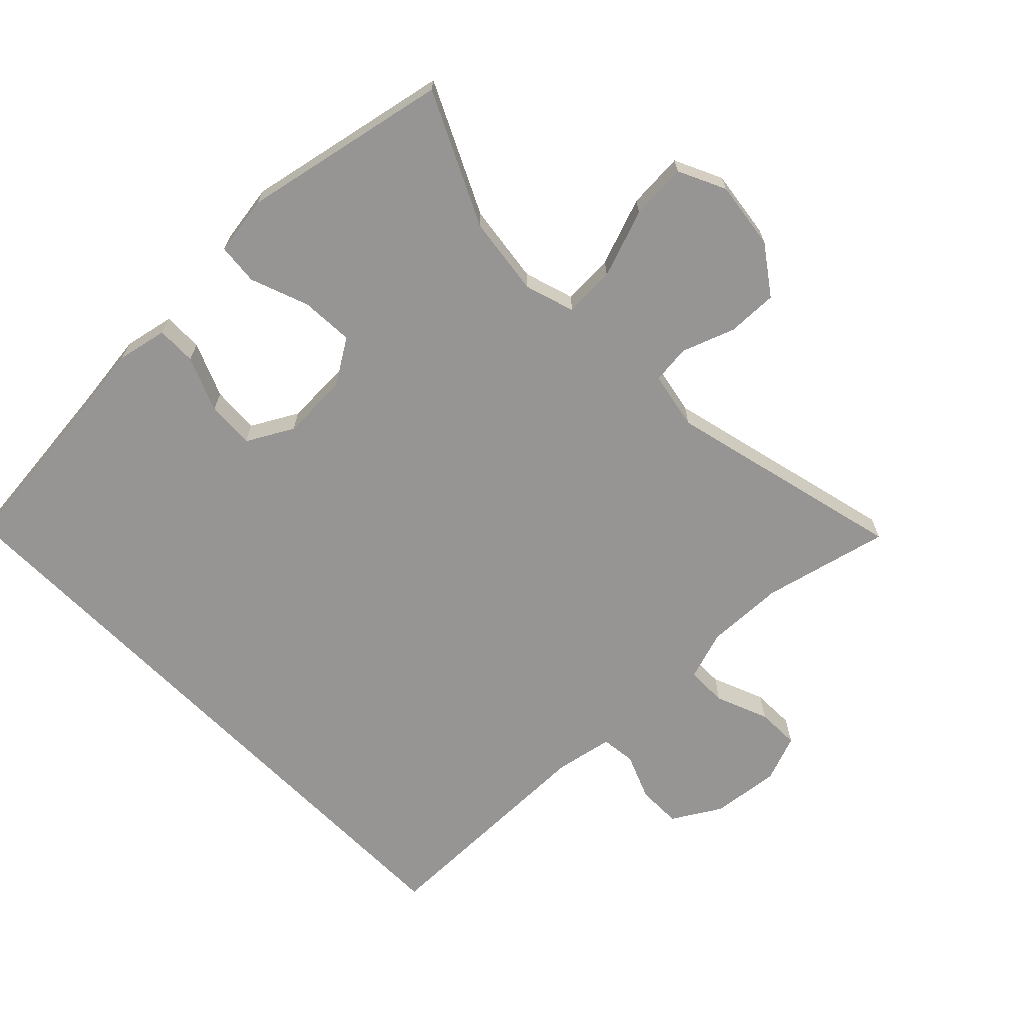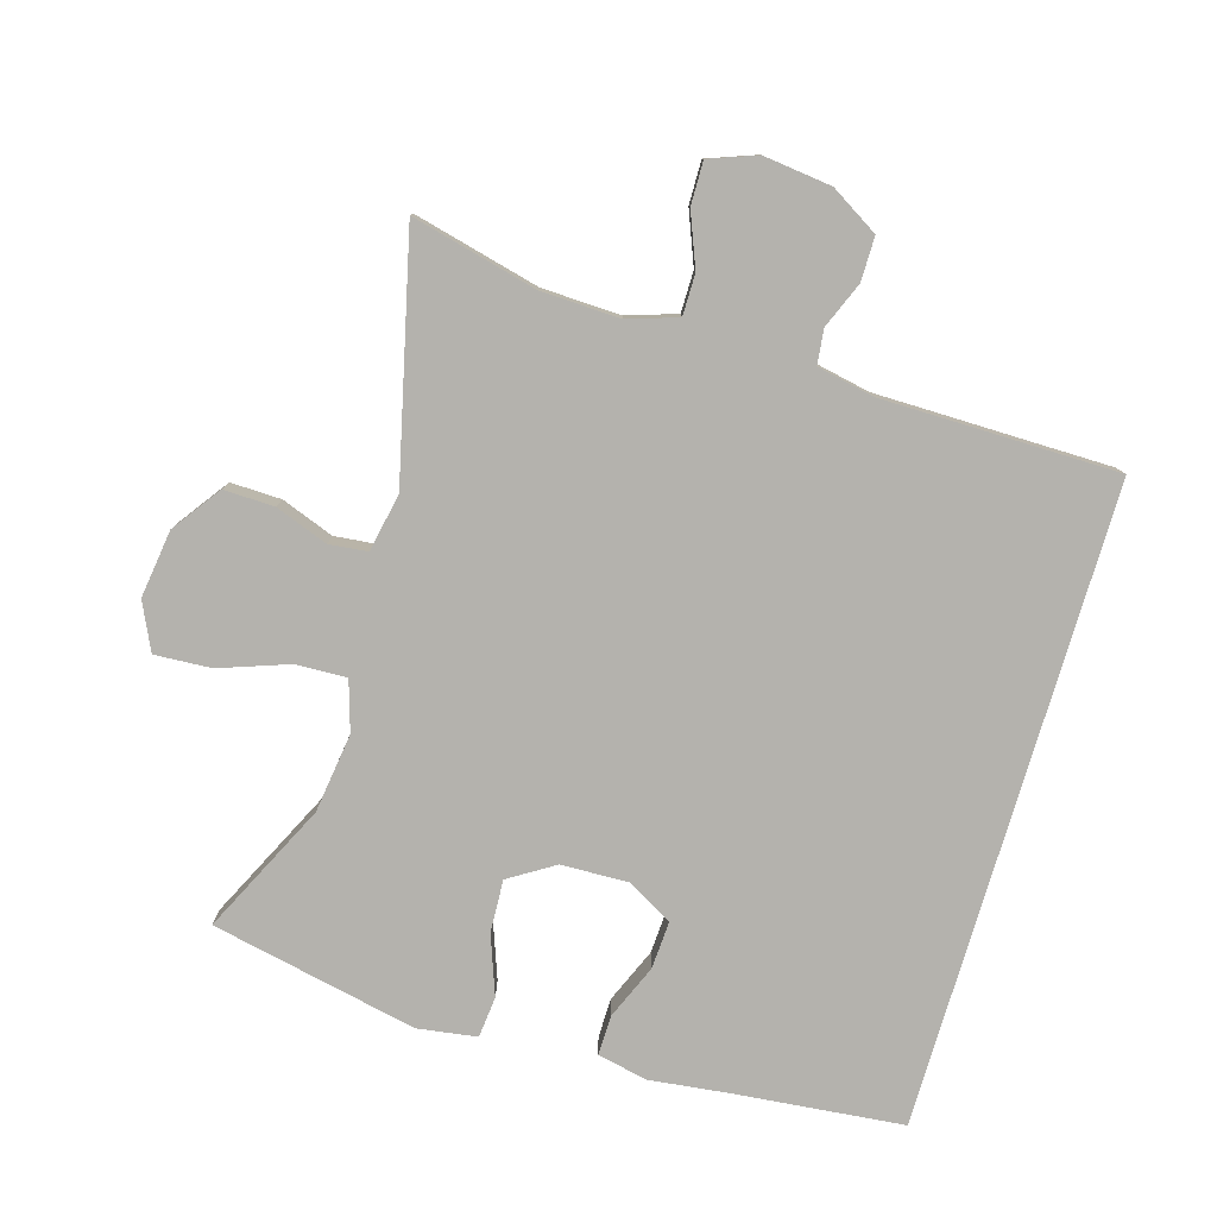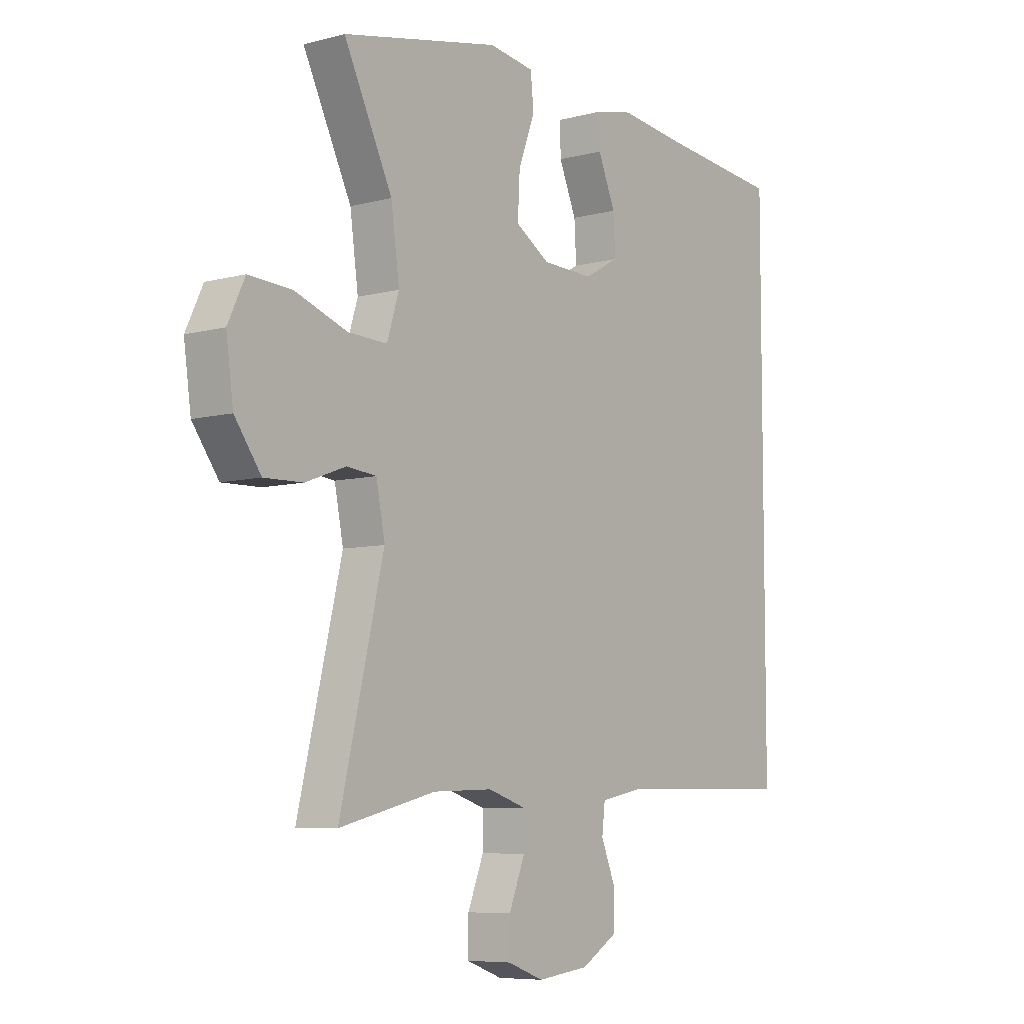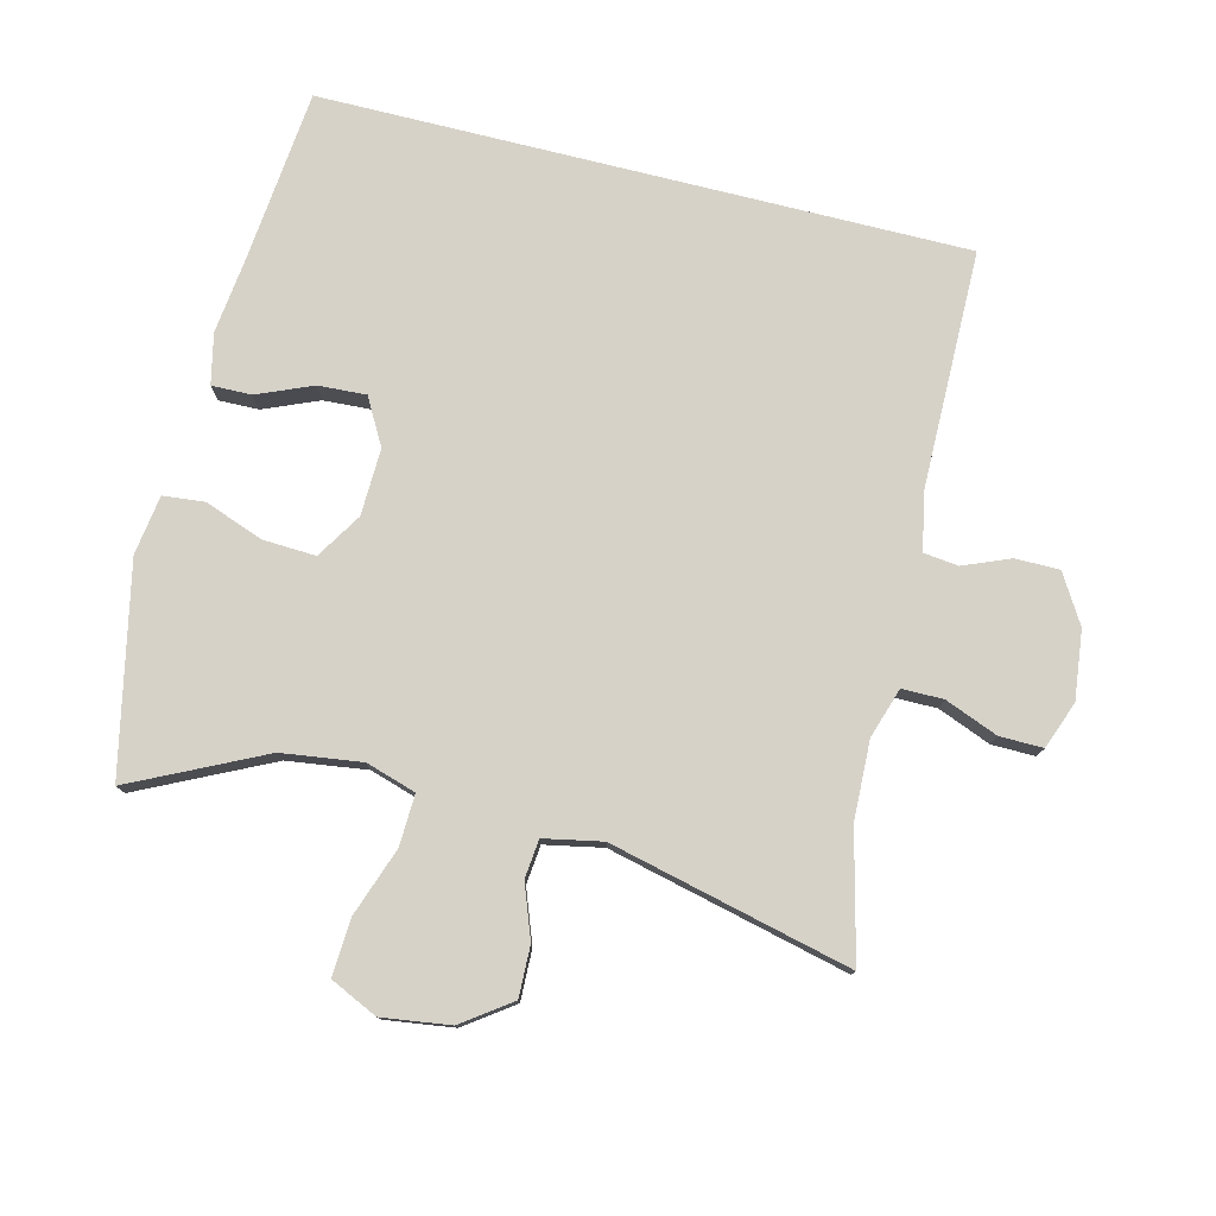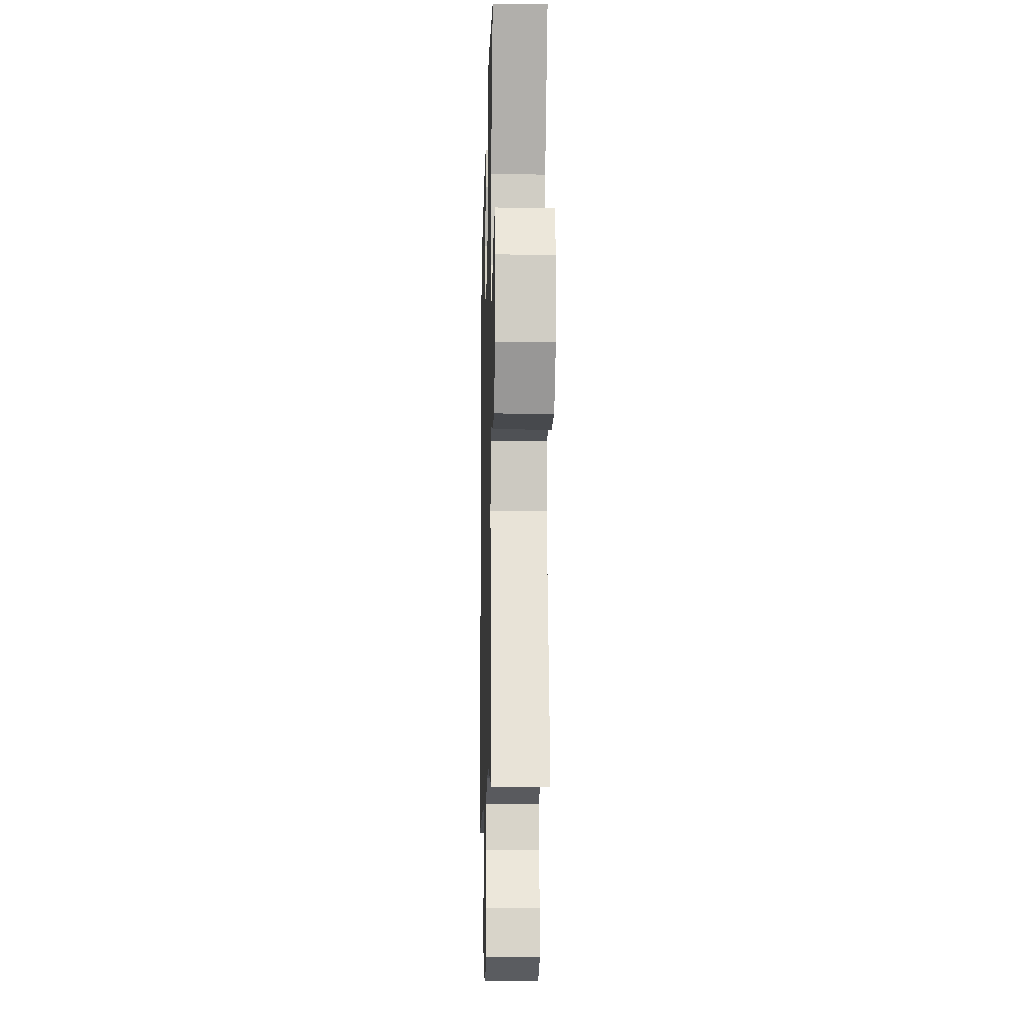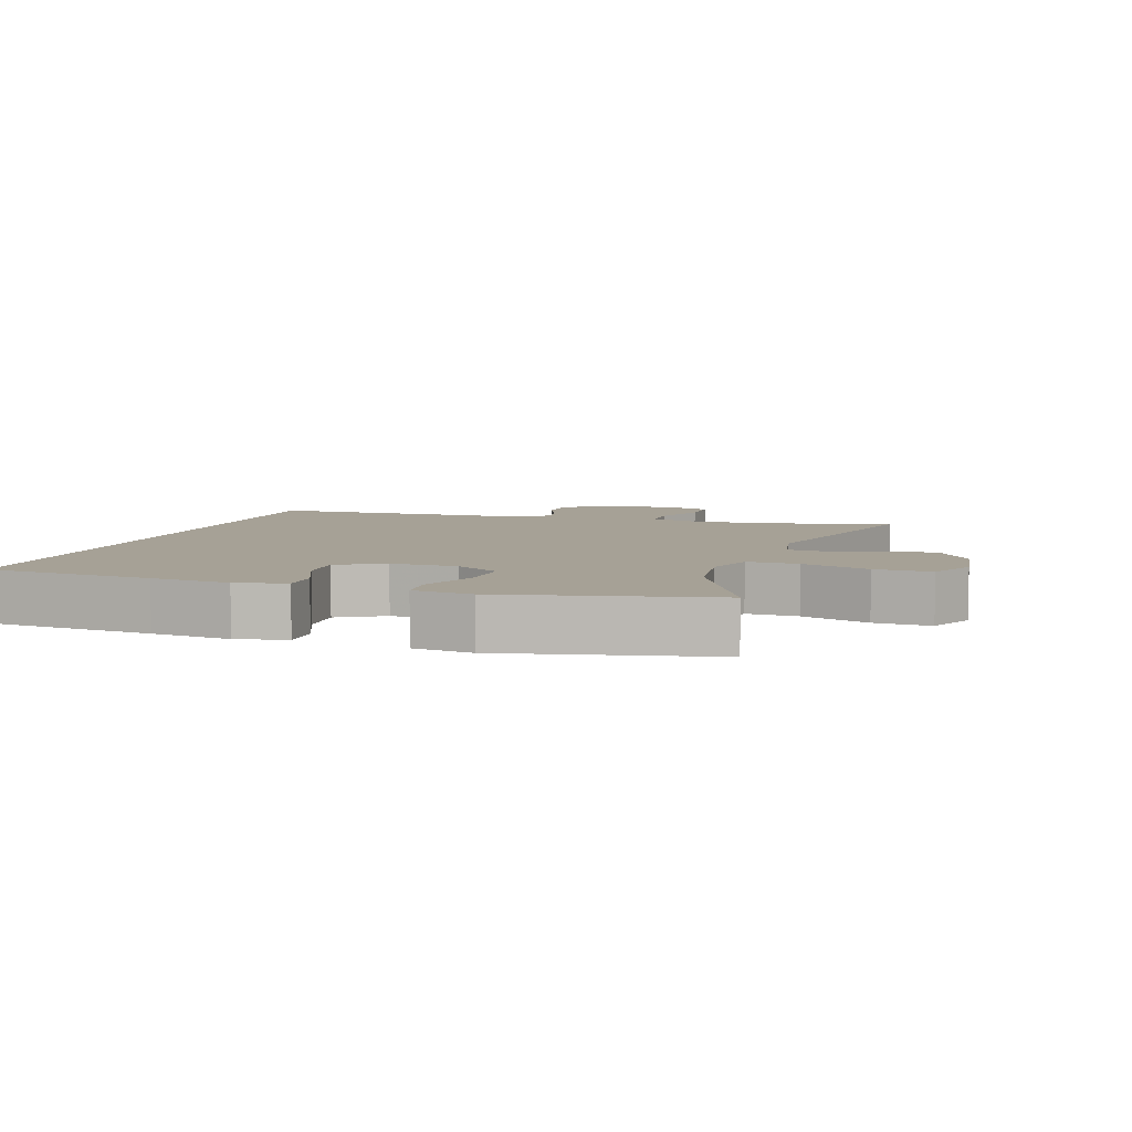
<metadata>
{"format":"obj","ext":"obj","renderer":"f3d","projection":"perspective","resolution":1024,"background":"white","views":[{"elev":-67.5,"azim":44.6,"up":"+Y"},{"elev":-79.5,"azim":163.5,"up":"+Y"},{"elev":-7.1,"azim":127.3,"up":"+Z"},{"elev":77.9,"azim":104.0,"up":"+Y"},{"elev":-13.8,"azim":88.5,"up":"+Z"},{"elev":6.2,"azim":17.8,"up":"+Y"}]}
</metadata>
<code>
v 0.5 0.07 0.5
v 0.406 0.07 0.306
v 0.39 0.07 0.188
v 0.413 0.07 0.114
v 0.489 0.07 0.117
v 0.59 0.07 0.153
v 0.674 0.07 0.158
v 0.707 0.07 0.088
v 0.693 0.07 -0.013
v 0.642 0.07 -0.084
v 0.567 0.07 -0.082
v 0.489 0.07 -0.053
v 0.432 0.07 -0.059
v 0.415 0.07 -0.145
v 0.5 0.07 -0.5
v 0.313 0.07 -0.454
v 0.197 0.07 -0.45
v 0.123 0.07 -0.474
v 0.123 0.07 -0.535
v 0.154 0.07 -0.613
v 0.155 0.07 -0.677
v 0.085 0.07 -0.703
v -0.016 0.07 -0.691
v -0.087 0.07 -0.648
v -0.087 0.07 -0.583
v -0.059 0.07 -0.514
v -0.065 0.07 -0.463
v -0.15 0.07 -0.446
v -0.5 0.07 -0.443
v -0.5 0.07 0.506
v -0.25 0.07 0.531
v -0.133 0.07 0.545
v -0.059 0.07 0.529
v -0.06 0.07 0.47
v -0.094 0.07 0.389
v -0.098 0.07 0.318
v -0.03 0.07 0.28
v 0.069 0.07 0.283
v 0.136 0.07 0.325
v 0.132 0.07 0.403
v 0.1 0.07 0.49
v 0.106 0.07 0.551
v 0.194 0.07 0.564
v 0.5 0 0.5
v 0.406 0 0.306
v 0.39 0 0.188
v 0.413 0 0.114
v 0.489 0 0.117
v 0.59 0 0.153
v 0.674 0 0.158
v 0.707 0 0.088
v 0.693 0 -0.013
v 0.642 0 -0.084
v 0.567 0 -0.082
v 0.489 0 -0.053
v 0.432 0 -0.059
v 0.415 0 -0.145
v 0.5 0 -0.5
v 0.313 0 -0.454
v 0.197 0 -0.45
v 0.123 0 -0.474
v 0.123 0 -0.535
v 0.154 0 -0.613
v 0.155 0 -0.677
v 0.085 0 -0.703
v -0.016 0 -0.691
v -0.087 0 -0.648
v -0.087 0 -0.583
v -0.059 0 -0.514
v -0.065 0 -0.463
v -0.15 0 -0.446
v -0.5 0 -0.443
v -0.5 0 0.506
v -0.25 0 0.531
v -0.133 0 0.545
v -0.059 0 0.529
v -0.06 0 0.47
v -0.094 0 0.389
v -0.098 0 0.318
v -0.03 0 0.28
v 0.069 0 0.283
v 0.136 0 0.325
v 0.132 0 0.403
v 0.1 0 0.49
v 0.106 0 0.551
v 0.194 0 0.564
f 40 41 42 43
f 39 40 43 1
f 38 39 1 2
f 32 33 34 35
f 31 32 35 36
f 28 29 30 31
f 27 28 31 36
f 26 27 36 37
f 24 25 26
f 23 24 26
f 19 20 21 22
f 18 19 22 23
f 14 15 16
f 13 14 16 17
f 9 10 11 12
f 9 12 13
f 8 9 13
f 5 6 7 8
f 4 5 8 13
f 3 4 13 17
f 38 2 3 17
f 18 23 26 37
f 17 18 37 38
f 86 85 84 83
f 44 86 83 82
f 45 44 82 81
f 78 77 76 75
f 79 78 75 74
f 74 73 72 71
f 79 74 71 70
f 80 79 70 69
f 69 68 67
f 69 67 66
f 65 64 63 62
f 66 65 62 61
f 59 58 57
f 60 59 57 56
f 55 54 53 52
f 56 55 52
f 56 52 51
f 51 50 49 48
f 56 51 48 47
f 60 56 47 46
f 60 46 45 81
f 80 69 66 61
f 81 80 61 60
f 1 44 45 2
f 2 45 46 3
f 3 46 47 4
f 4 47 48 5
f 5 48 49 6
f 6 49 50 7
f 7 50 51 8
f 8 51 52 9
f 9 52 53 10
f 10 53 54 11
f 11 54 55 12
f 12 55 56 13
f 13 56 57 14
f 14 57 58 15
f 15 58 59 16
f 16 59 60 17
f 17 60 61 18
f 18 61 62 19
f 19 62 63 20
f 20 63 64 21
f 21 64 65 22
f 22 65 66 23
f 23 66 67 24
f 24 67 68 25
f 25 68 69 26
f 26 69 70 27
f 27 70 71 28
f 28 71 72 29
f 29 72 73 30
f 30 73 74 31
f 31 74 75 32
f 32 75 76 33
f 33 76 77 34
f 34 77 78 35
f 35 78 79 36
f 36 79 80 37
f 37 80 81 38
f 38 81 82 39
f 39 82 83 40
f 40 83 84 41
f 41 84 85 42
f 42 85 86 43
f 43 86 44 1

</code>
